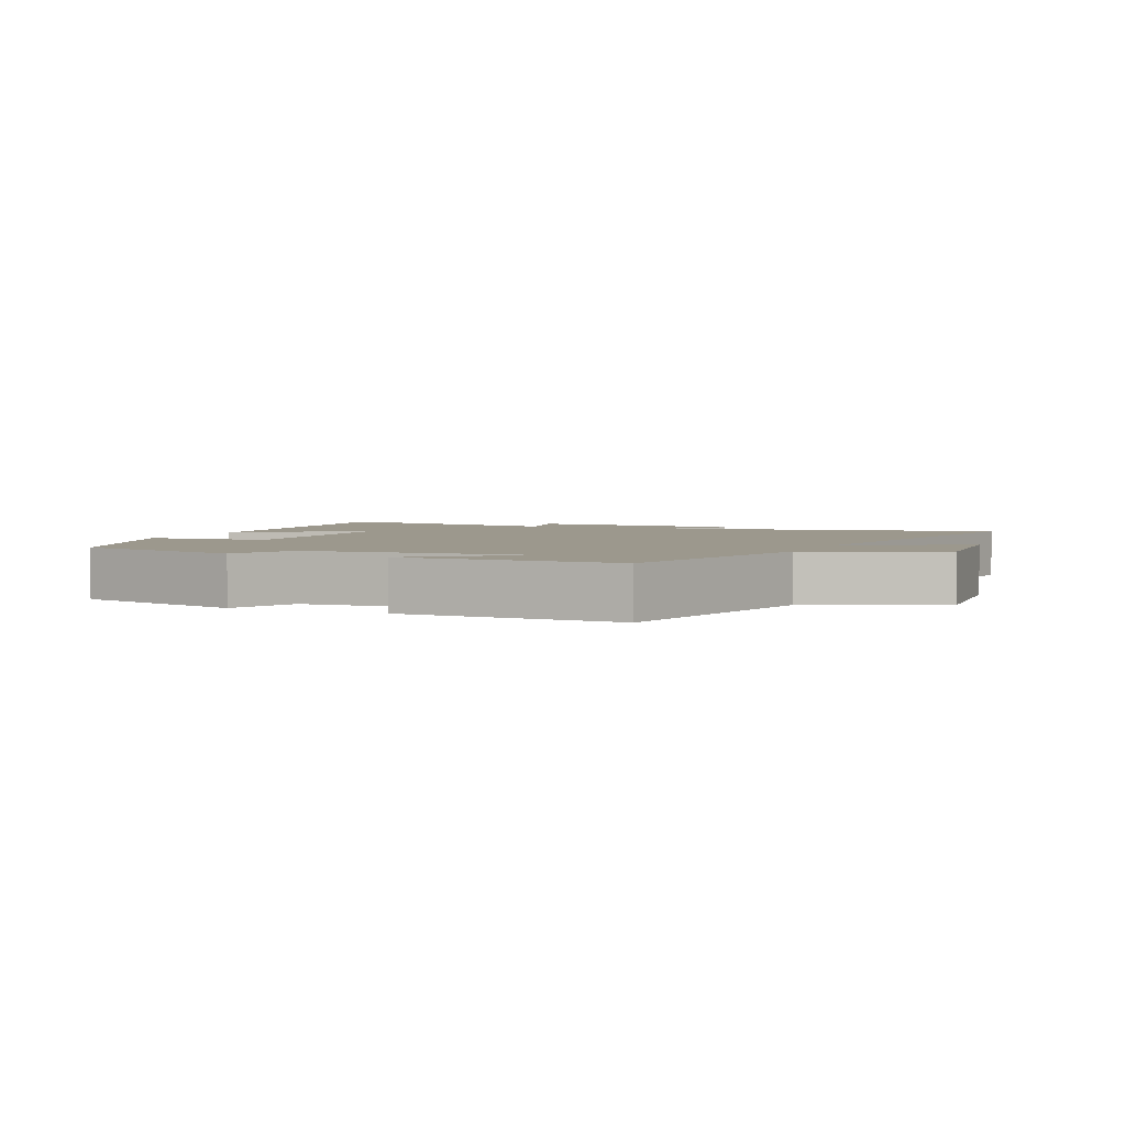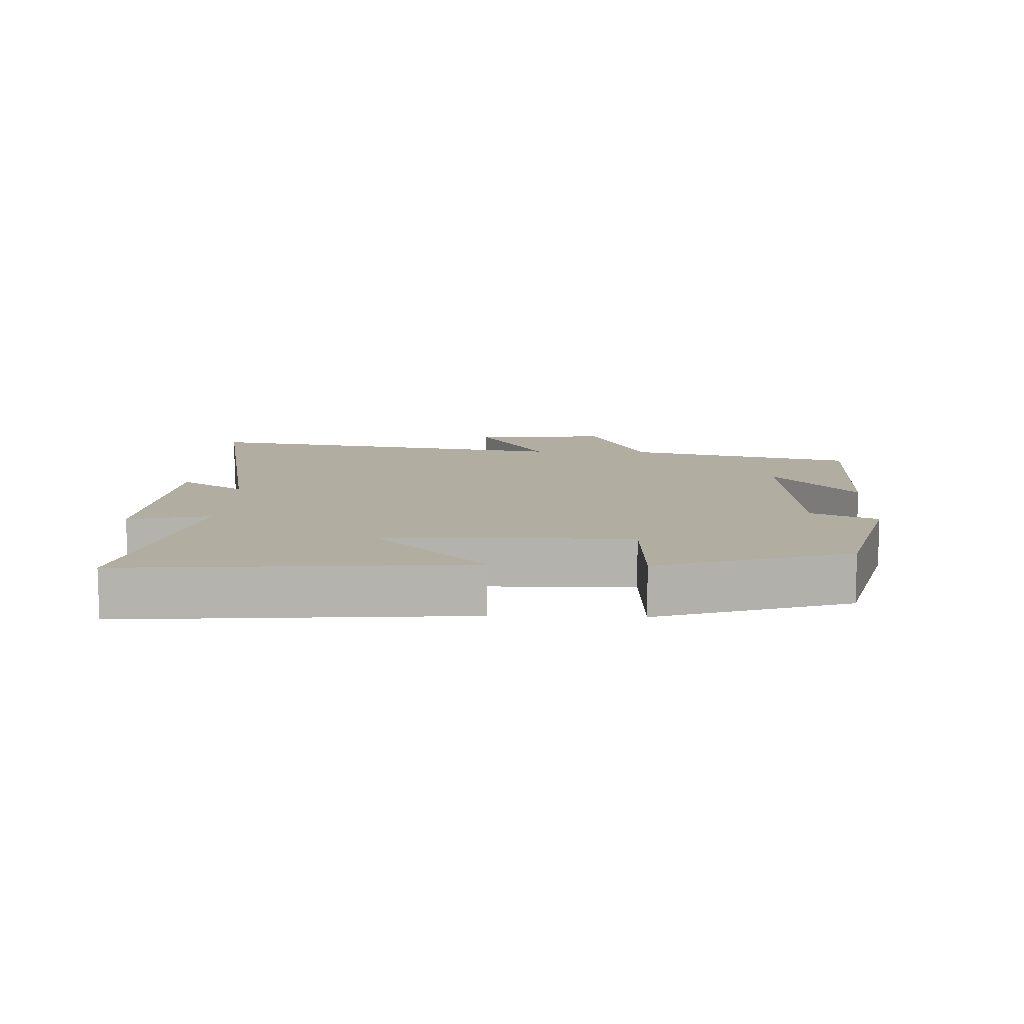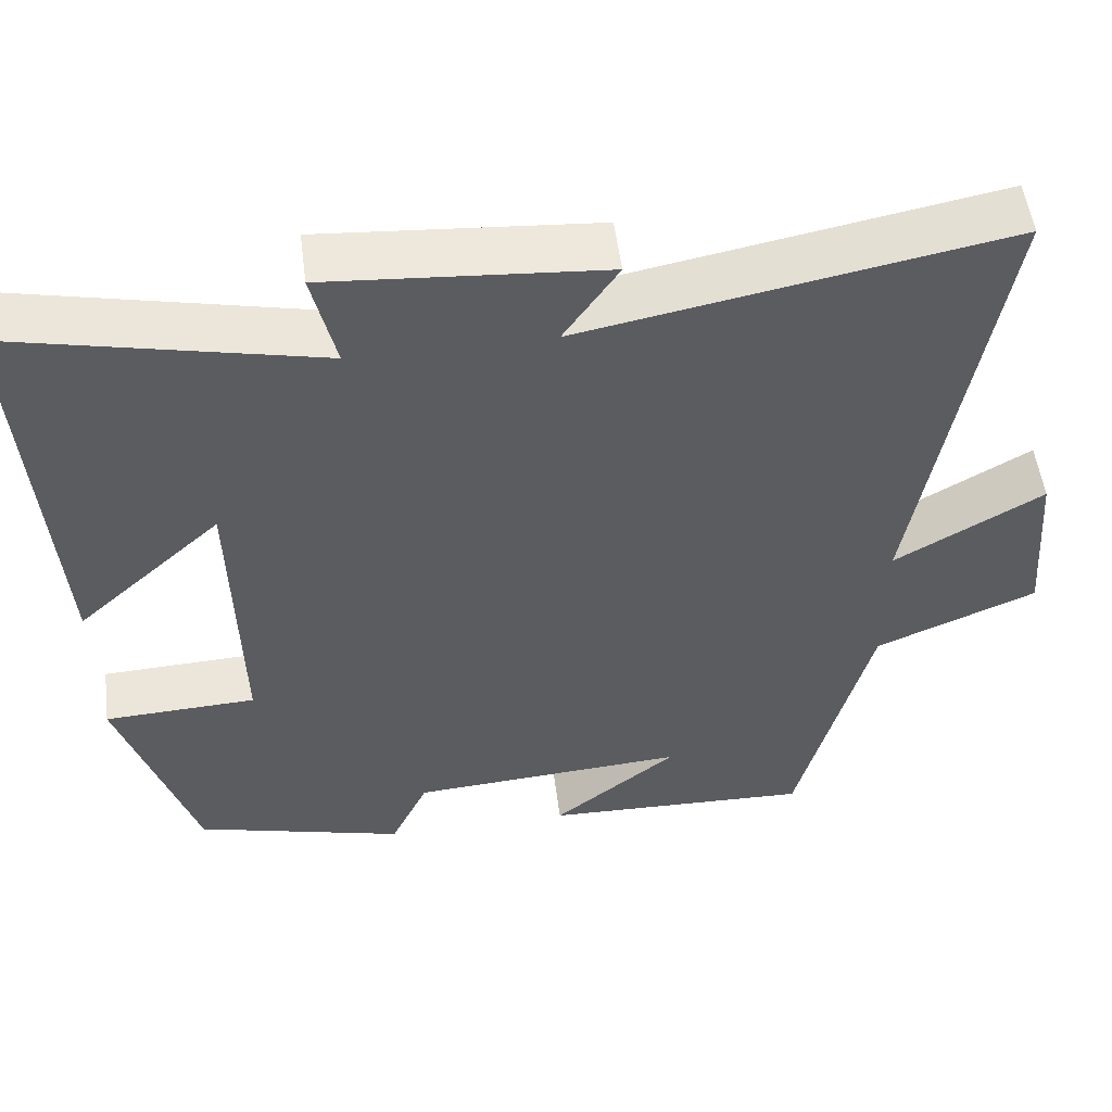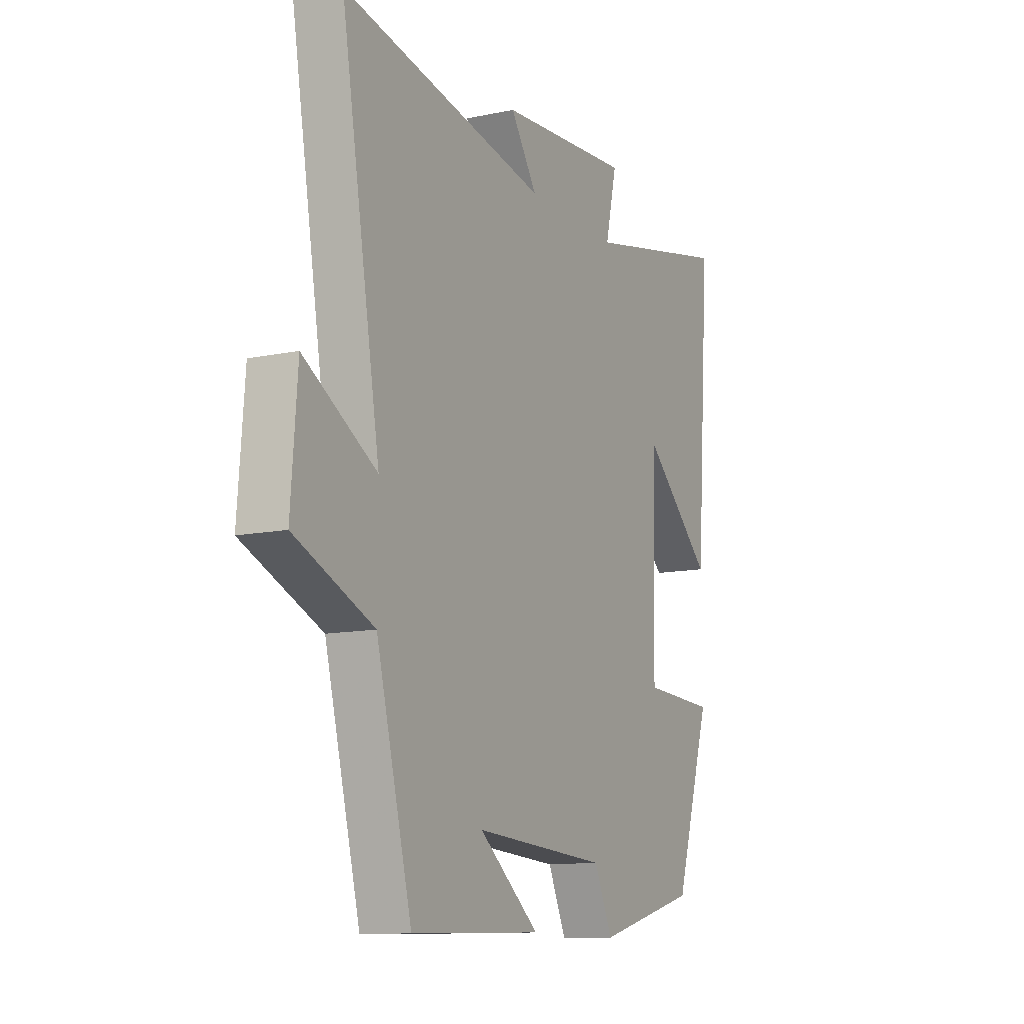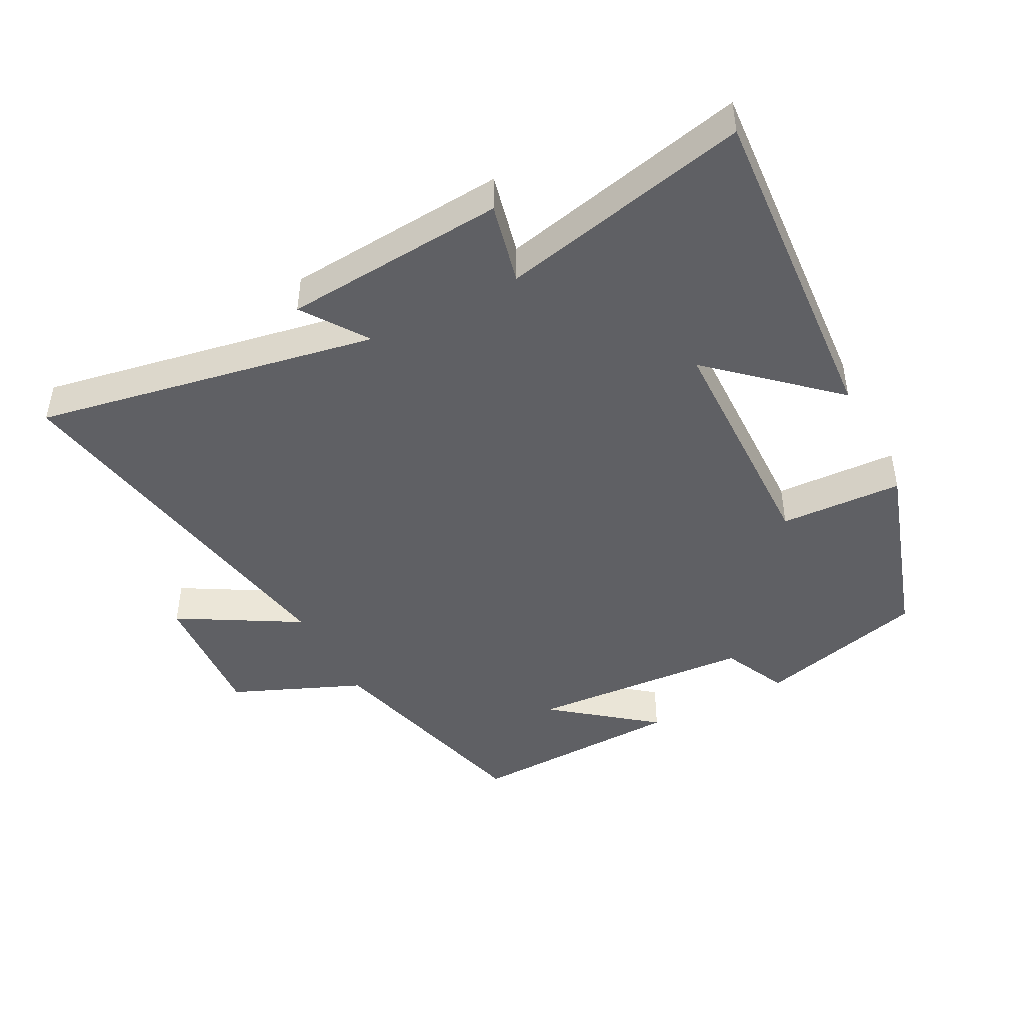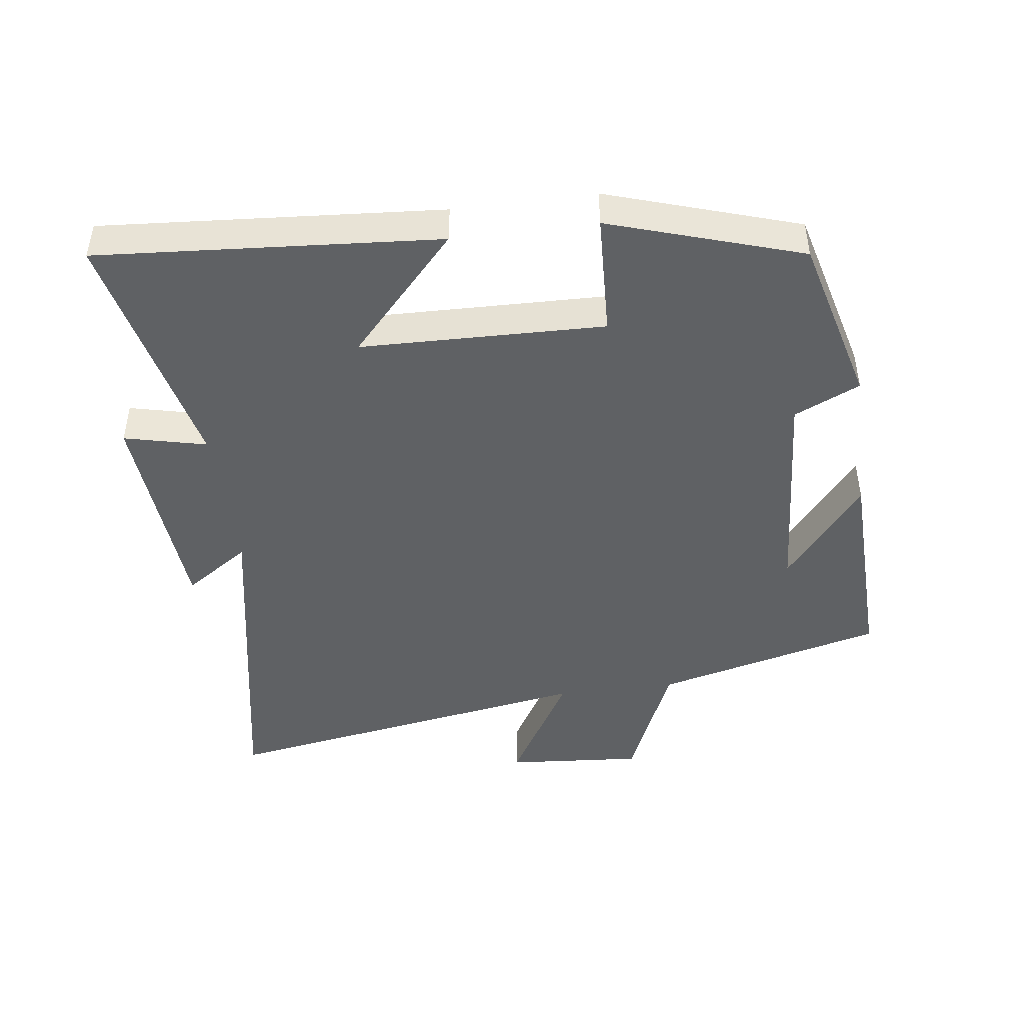
<metadata>
{"format":"obj","ext":"obj","renderer":"f3d","projection":"perspective","resolution":1024,"background":"white","views":[{"elev":3.1,"azim":-157.0,"up":"+Y"},{"elev":10.4,"azim":91.9,"up":"+Y"},{"elev":53.0,"azim":172.6,"up":"+Z"},{"elev":-11.8,"azim":-63.3,"up":"+Z"},{"elev":-45.2,"azim":27.7,"up":"+Y"},{"elev":-45.4,"azim":97.4,"up":"+Y"}]}
</metadata>
<code>
v -0.598 0.07 0.596
v -0.08 0.07 0.5
v -0.147 0.07 0.598
v 0.189 0.07 0.624
v 0.16 0.07 0.5
v 0.537 0.07 0.584
v 0.5 0.07 0.071
v 0.322 0.07 0.233
v 0.314 0.07 -0.135
v 0.5 0.07 -0.143
v 0.408 0.07 -0.432
v 0.151 0.07 -0.5
v 0.105 0.07 -0.401
v -0.233 0.07 -0.379
v -0.081 0.07 -0.5
v -0.411 0.07 -0.511
v -0.5 0.07 -0.165
v -0.697 0.07 -0.082
v -0.681 0.07 0.126
v -0.5 0.07 0.021
v -0.598 0 0.596
v -0.08 0 0.5
v -0.147 0 0.598
v 0.189 0 0.624
v 0.16 0 0.5
v 0.537 0 0.584
v 0.5 0 0.071
v 0.322 0 0.233
v 0.314 0 -0.135
v 0.5 0 -0.143
v 0.408 0 -0.432
v 0.151 0 -0.5
v 0.105 0 -0.401
v -0.233 0 -0.379
v -0.081 0 -0.5
v -0.411 0 -0.511
v -0.5 0 -0.165
v -0.697 0 -0.082
v -0.681 0 0.126
v -0.5 0 0.021
f 17 18 19 20
f 16 17 20
f 14 15 16
f 14 16 20
f 20 1 2
f 14 20 2
f 13 14 2
f 11 12 13
f 10 11 13
f 9 10 13
f 8 9 13 2
f 5 6 7 8
f 2 3 4 5
f 2 5 8
f 40 39 38 37
f 40 37 36
f 36 35 34
f 40 36 34
f 22 21 40
f 22 40 34
f 22 34 33
f 33 32 31
f 33 31 30
f 33 30 29
f 22 33 29 28
f 28 27 26 25
f 25 24 23 22
f 28 25 22
f 1 21 22 2
f 2 22 23 3
f 3 23 24 4
f 4 24 25 5
f 5 25 26 6
f 6 26 27 7
f 7 27 28 8
f 8 28 29 9
f 9 29 30 10
f 10 30 31 11
f 11 31 32 12
f 12 32 33 13
f 13 33 34 14
f 14 34 35 15
f 15 35 36 16
f 16 36 37 17
f 17 37 38 18
f 18 38 39 19
f 19 39 40 20
f 20 40 21 1

</code>
